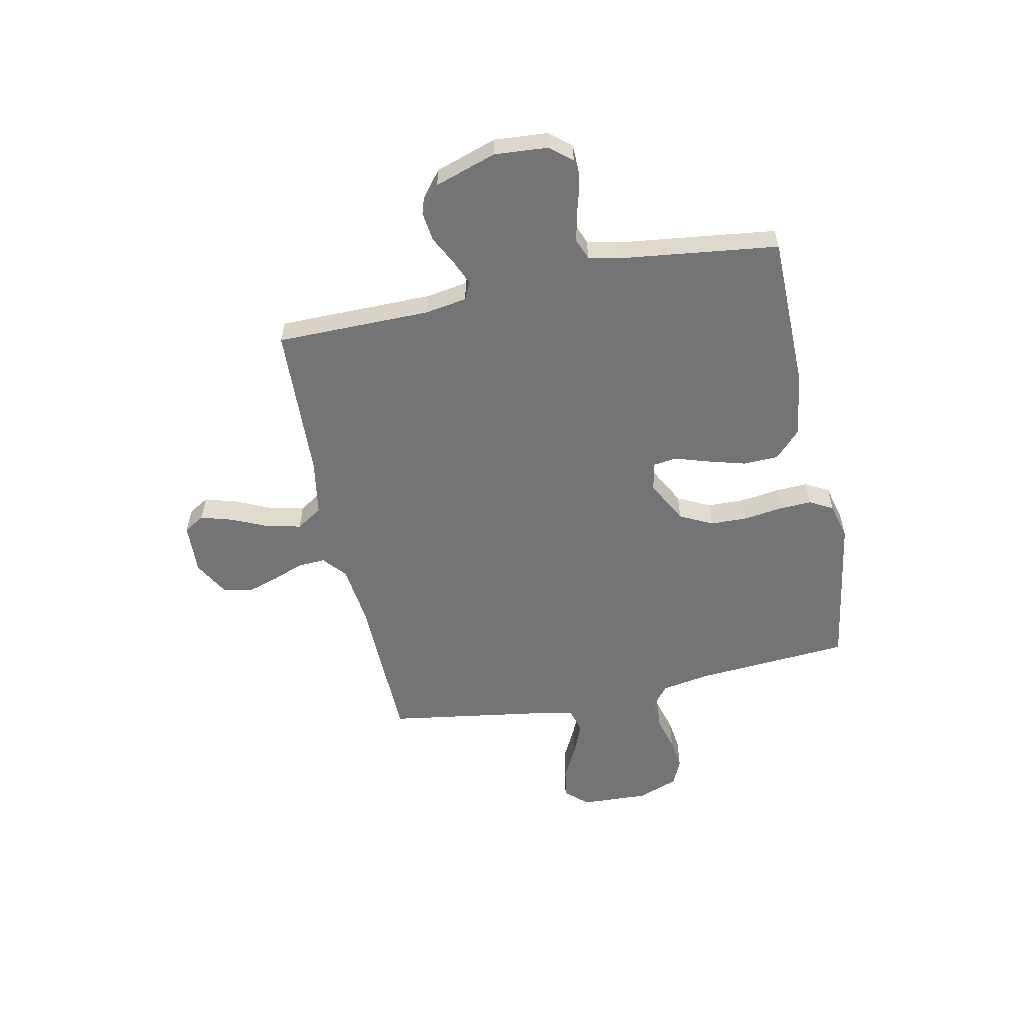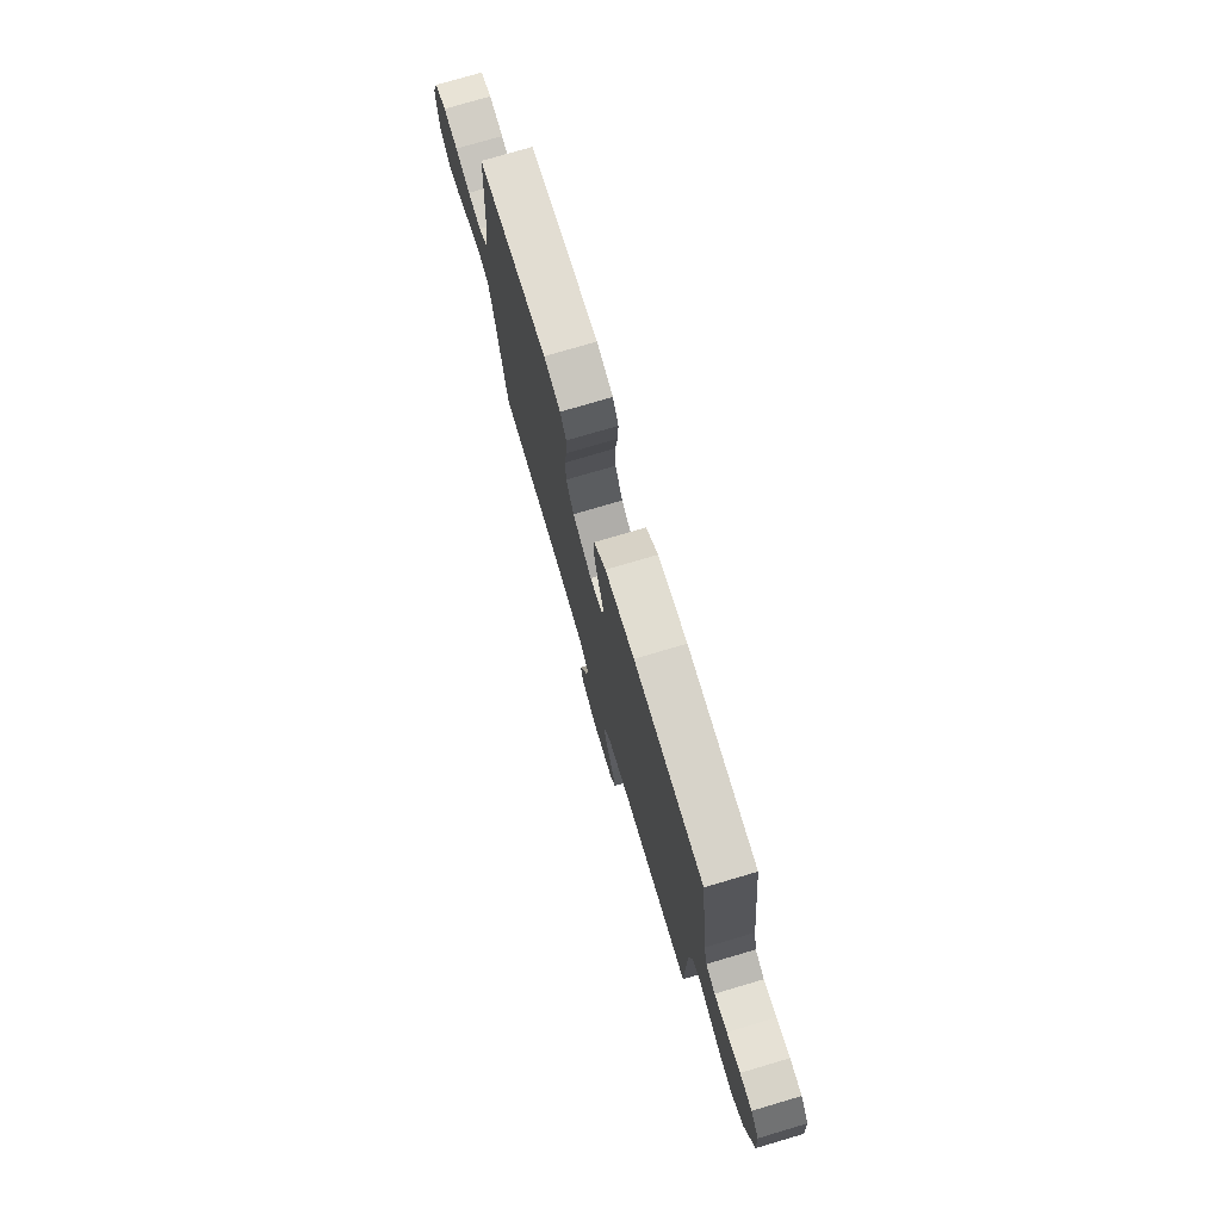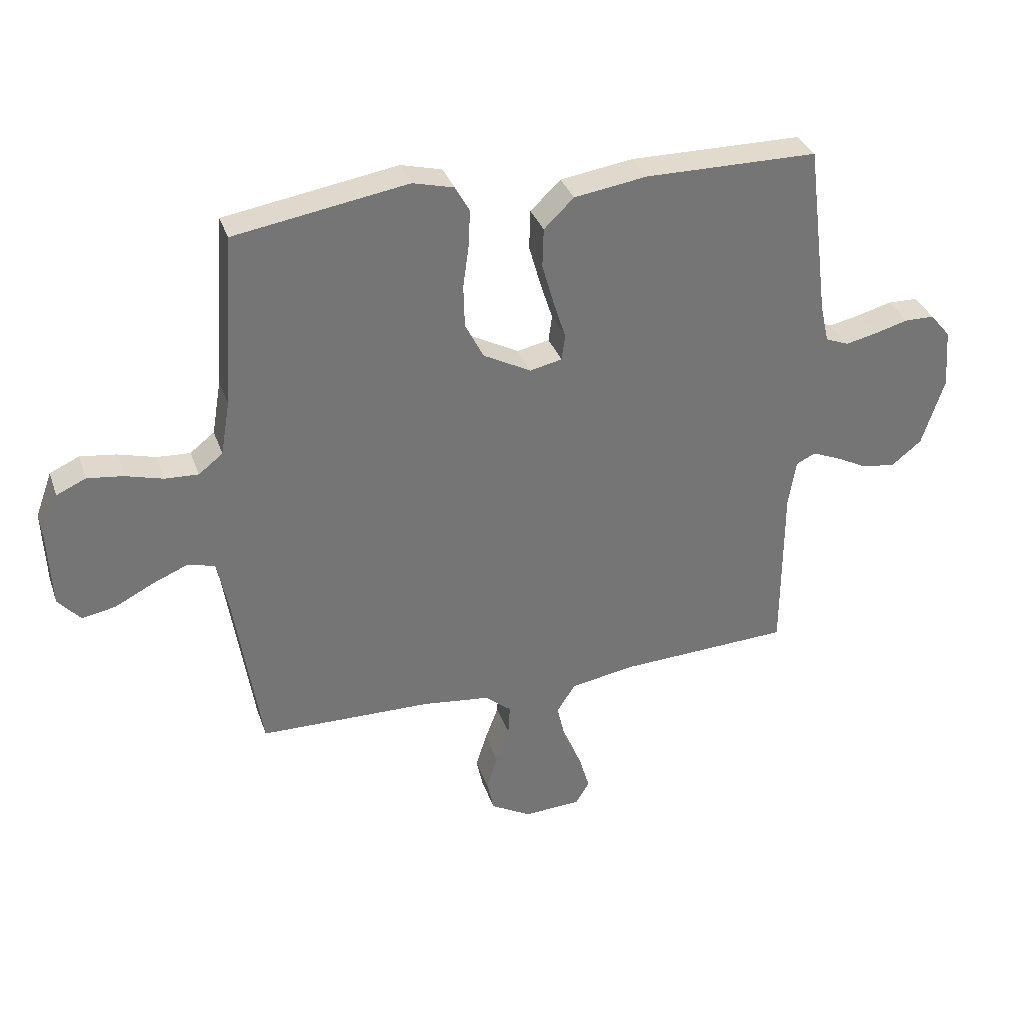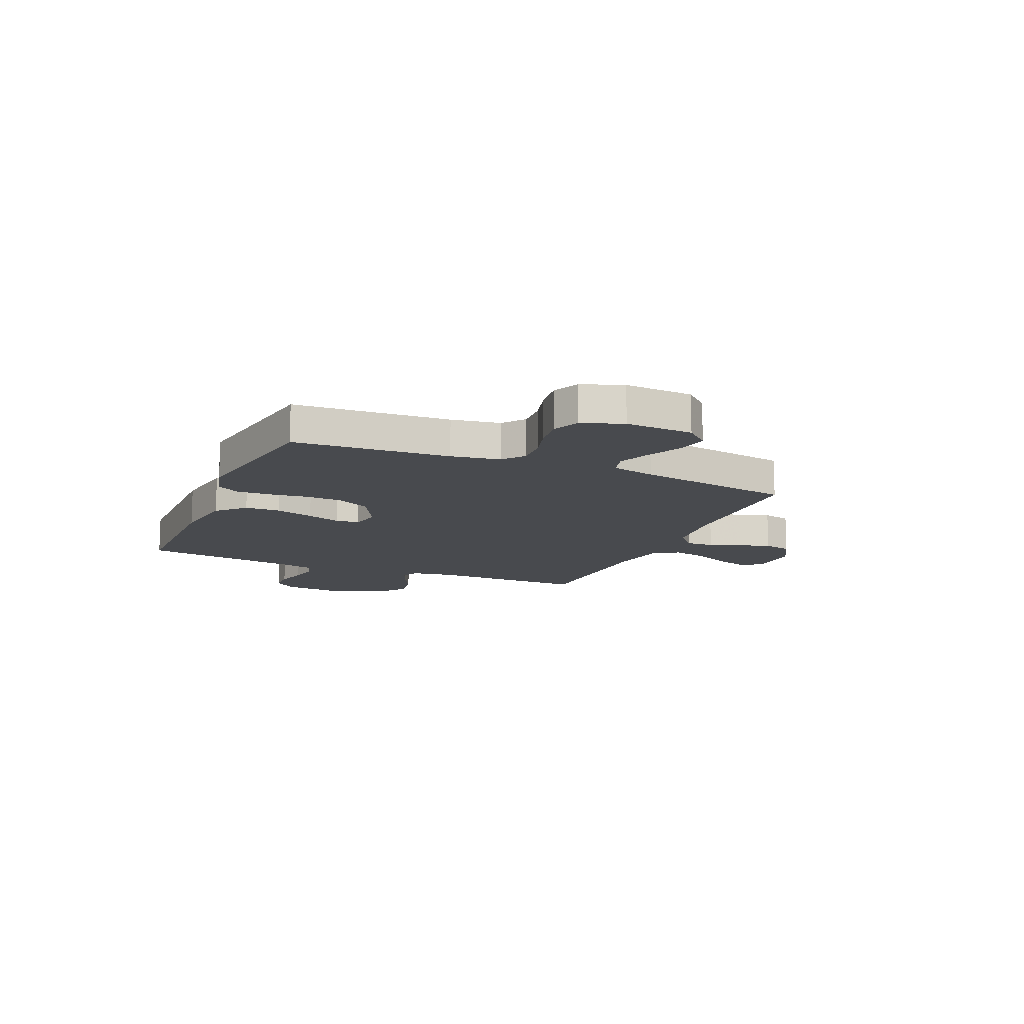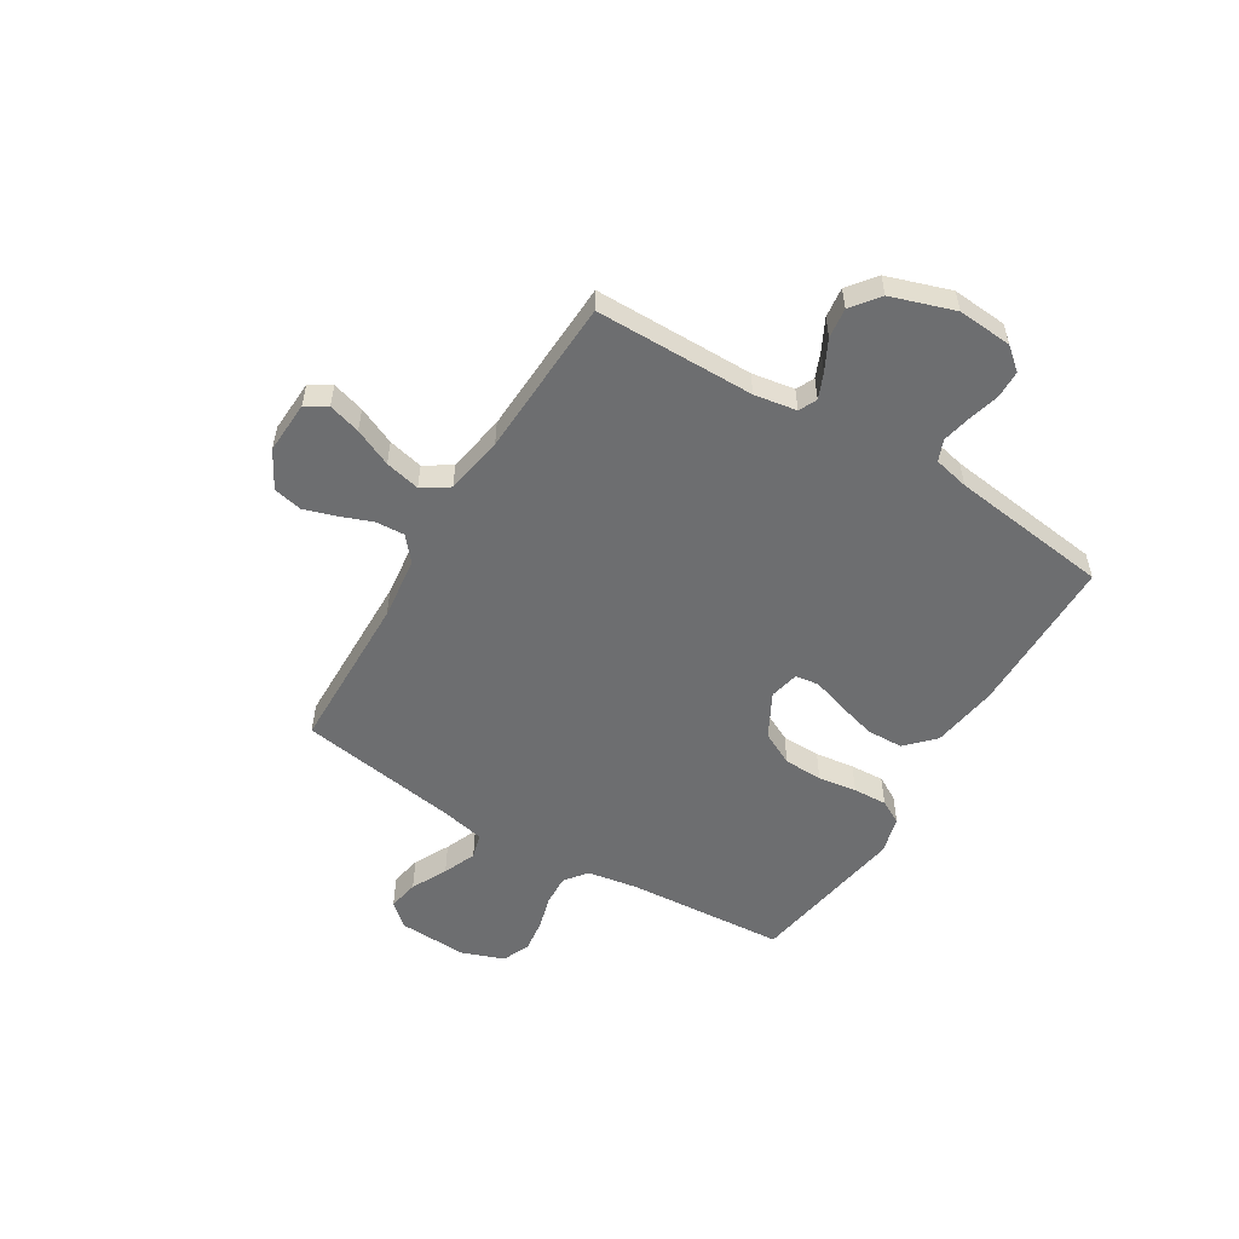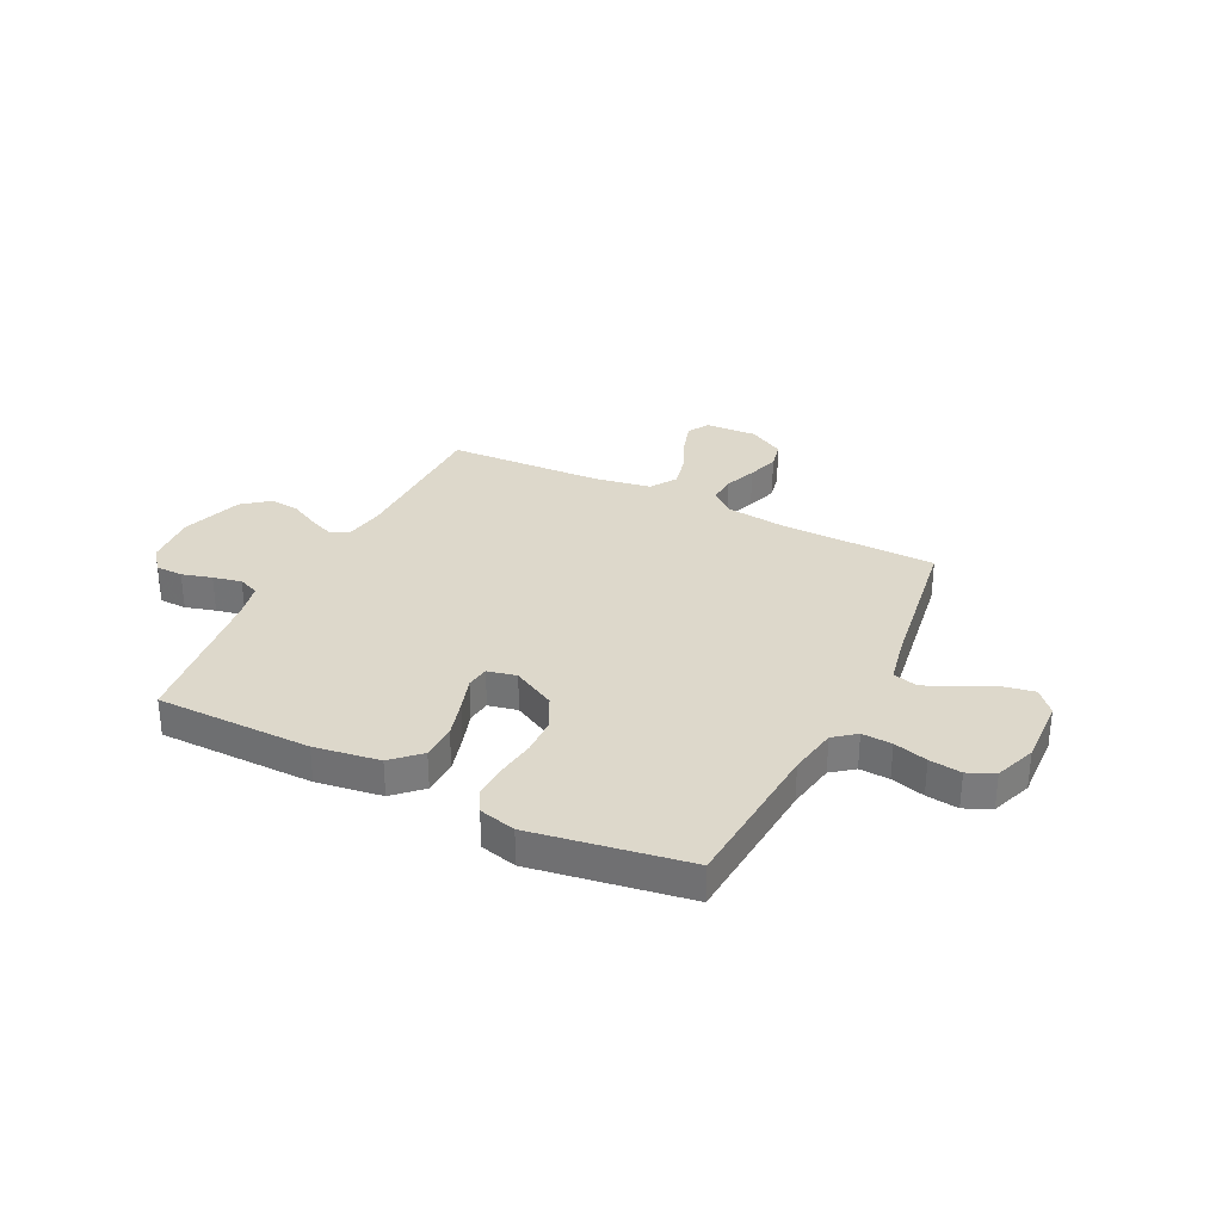
<metadata>
{"format":"obj","ext":"obj","renderer":"f3d","projection":"perspective","resolution":1024,"background":"white","views":[{"elev":-56.3,"azim":-78.1,"up":"+Y"},{"elev":76.0,"azim":-106.5,"up":"+Z"},{"elev":33.8,"azim":162.2,"up":"+Z"},{"elev":-13.3,"azim":66.7,"up":"+Y"},{"elev":-54.2,"azim":-121.2,"up":"+Y"},{"elev":31.5,"azim":26.5,"up":"+Y"}]}
</metadata>
<code>
v 0.5 0.07 -0.5
v 0.2 0.07 -0.505
v 0.082 0.07 -0.519
v 0.037 0.07 -0.557
v 0.04 0.07 -0.611
v 0.063 0.07 -0.672
v 0.082 0.07 -0.733
v 0.07 0.07 -0.787
v 0 0.07 -0.826
v -0.099 0.07 -0.821
v -0.123 0.07 -0.781
v -0.105 0.07 -0.72
v -0.073 0.07 -0.649
v -0.058 0.07 -0.583
v -0.09 0.07 -0.533
v -0.2 0.07 -0.514
v -0.5 0.07 -0.5
v -0.501 0.07 -0.2
v -0.514 0.07 -0.12
v -0.548 0.07 -0.104
v -0.596 0.07 -0.124
v -0.653 0.07 -0.153
v -0.71 0.07 -0.16
v -0.762 0.07 -0.119
v -0.801 0.07 0
v -0.793 0.07 0.103
v -0.758 0.07 0.145
v -0.706 0.07 0.146
v -0.648 0.07 0.13
v -0.593 0.07 0.118
v -0.553 0.07 0.134
v -0.538 0.07 0.2
v -0.5 0.07 0.5
v -0.2 0.07 0.502
v -0.074 0.07 0.483
v -0.022 0.07 0.433
v -0.02 0.07 0.365
v -0.041 0.07 0.291
v -0.062 0.07 0.226
v -0.056 0.07 0.181
v 0 0.07 0.169
v 0.083 0.07 0.213
v 0.115 0.07 0.276
v 0.117 0.07 0.349
v 0.107 0.07 0.422
v 0.104 0.07 0.486
v 0.129 0.07 0.531
v 0.2 0.07 0.549
v 0.5 0.07 0.5
v 0.521 0.07 0.2
v 0.537 0.07 0.106
v 0.579 0.07 0.073
v 0.637 0.07 0.076
v 0.702 0.07 0.094
v 0.764 0.07 0.102
v 0.815 0.07 0.079
v 0.844 0.07 0
v 0.838 0.07 -0.13
v 0.799 0.07 -0.174
v 0.741 0.07 -0.163
v 0.674 0.07 -0.129
v 0.612 0.07 -0.103
v 0.565 0.07 -0.116
v 0.547 0.07 -0.2
v 0.5 0 -0.5
v 0.2 0 -0.505
v 0.082 0 -0.519
v 0.037 0 -0.557
v 0.04 0 -0.611
v 0.063 0 -0.672
v 0.082 0 -0.733
v 0.07 0 -0.787
v 0 0 -0.826
v -0.099 0 -0.821
v -0.123 0 -0.781
v -0.105 0 -0.72
v -0.073 0 -0.649
v -0.058 0 -0.583
v -0.09 0 -0.533
v -0.2 0 -0.514
v -0.5 0 -0.5
v -0.501 0 -0.2
v -0.514 0 -0.12
v -0.548 0 -0.104
v -0.596 0 -0.124
v -0.653 0 -0.153
v -0.71 0 -0.16
v -0.762 0 -0.119
v -0.801 0 0
v -0.793 0 0.103
v -0.758 0 0.145
v -0.706 0 0.146
v -0.648 0 0.13
v -0.593 0 0.118
v -0.553 0 0.134
v -0.538 0 0.2
v -0.5 0 0.5
v -0.2 0 0.502
v -0.074 0 0.483
v -0.022 0 0.433
v -0.02 0 0.365
v -0.041 0 0.291
v -0.062 0 0.226
v -0.056 0 0.181
v 0 0 0.169
v 0.083 0 0.213
v 0.115 0 0.276
v 0.117 0 0.349
v 0.107 0 0.422
v 0.104 0 0.486
v 0.129 0 0.531
v 0.2 0 0.549
v 0.5 0 0.5
v 0.521 0 0.2
v 0.537 0 0.106
v 0.579 0 0.073
v 0.637 0 0.076
v 0.702 0 0.094
v 0.764 0 0.102
v 0.815 0 0.079
v 0.844 0 0
v 0.838 0 -0.13
v 0.799 0 -0.174
v 0.741 0 -0.163
v 0.674 0 -0.129
v 0.612 0 -0.103
v 0.565 0 -0.116
v 0.547 0 -0.2
f 59 60 61
f 58 59 61
f 57 58 61
f 56 57 61
f 55 56 61
f 54 55 61
f 53 54 61
f 52 53 61 62
f 51 52 62 63
f 48 49 50
f 47 48 50
f 46 47 50
f 45 46 50
f 44 45 50
f 51 63 64
f 50 51 64
f 44 50 64
f 43 44 64
f 37 38 39
f 36 37 39
f 35 36 39
f 34 35 39
f 33 34 39
f 32 33 39
f 31 32 39 40
f 30 31 40 41
f 27 28 29
f 26 27 29
f 25 26 29
f 24 25 29
f 23 24 29
f 22 23 29
f 21 22 29
f 20 21 29 30
f 19 20 30 41
f 16 17 18
f 19 41 42
f 18 19 42
f 16 18 42
f 15 16 42
f 11 12 13
f 10 11 13
f 9 10 13
f 8 9 13
f 7 8 13
f 6 7 13
f 5 6 13
f 4 5 13 14
f 15 42 43
f 14 15 43
f 4 14 43
f 3 4 43
f 2 3 43 64
f 1 2 64
f 125 124 123
f 125 123 122
f 125 122 121
f 125 121 120
f 125 120 119
f 125 119 118
f 125 118 117
f 126 125 117 116
f 127 126 116 115
f 114 113 112
f 114 112 111
f 114 111 110
f 114 110 109
f 114 109 108
f 128 127 115
f 128 115 114
f 128 114 108
f 128 108 107
f 103 102 101
f 103 101 100
f 103 100 99
f 103 99 98
f 103 98 97
f 103 97 96
f 104 103 96 95
f 105 104 95 94
f 93 92 91
f 93 91 90
f 93 90 89
f 93 89 88
f 93 88 87
f 93 87 86
f 93 86 85
f 94 93 85 84
f 105 94 84 83
f 82 81 80
f 106 105 83
f 106 83 82
f 106 82 80
f 106 80 79
f 77 76 75
f 77 75 74
f 77 74 73
f 77 73 72
f 77 72 71
f 77 71 70
f 77 70 69
f 78 77 69 68
f 107 106 79
f 107 79 78
f 107 78 68
f 107 68 67
f 128 107 67 66
f 128 66 65
f 1 65 66 2
f 2 66 67 3
f 3 67 68 4
f 4 68 69 5
f 5 69 70 6
f 6 70 71 7
f 7 71 72 8
f 8 72 73 9
f 9 73 74 10
f 10 74 75 11
f 11 75 76 12
f 12 76 77 13
f 13 77 78 14
f 14 78 79 15
f 15 79 80 16
f 16 80 81 17
f 17 81 82 18
f 18 82 83 19
f 19 83 84 20
f 20 84 85 21
f 21 85 86 22
f 22 86 87 23
f 23 87 88 24
f 24 88 89 25
f 25 89 90 26
f 26 90 91 27
f 27 91 92 28
f 28 92 93 29
f 29 93 94 30
f 30 94 95 31
f 31 95 96 32
f 32 96 97 33
f 33 97 98 34
f 34 98 99 35
f 35 99 100 36
f 36 100 101 37
f 37 101 102 38
f 38 102 103 39
f 39 103 104 40
f 40 104 105 41
f 41 105 106 42
f 42 106 107 43
f 43 107 108 44
f 44 108 109 45
f 45 109 110 46
f 46 110 111 47
f 47 111 112 48
f 48 112 113 49
f 49 113 114 50
f 50 114 115 51
f 51 115 116 52
f 52 116 117 53
f 53 117 118 54
f 54 118 119 55
f 55 119 120 56
f 56 120 121 57
f 57 121 122 58
f 58 122 123 59
f 59 123 124 60
f 60 124 125 61
f 61 125 126 62
f 62 126 127 63
f 63 127 128 64
f 64 128 65 1

</code>
